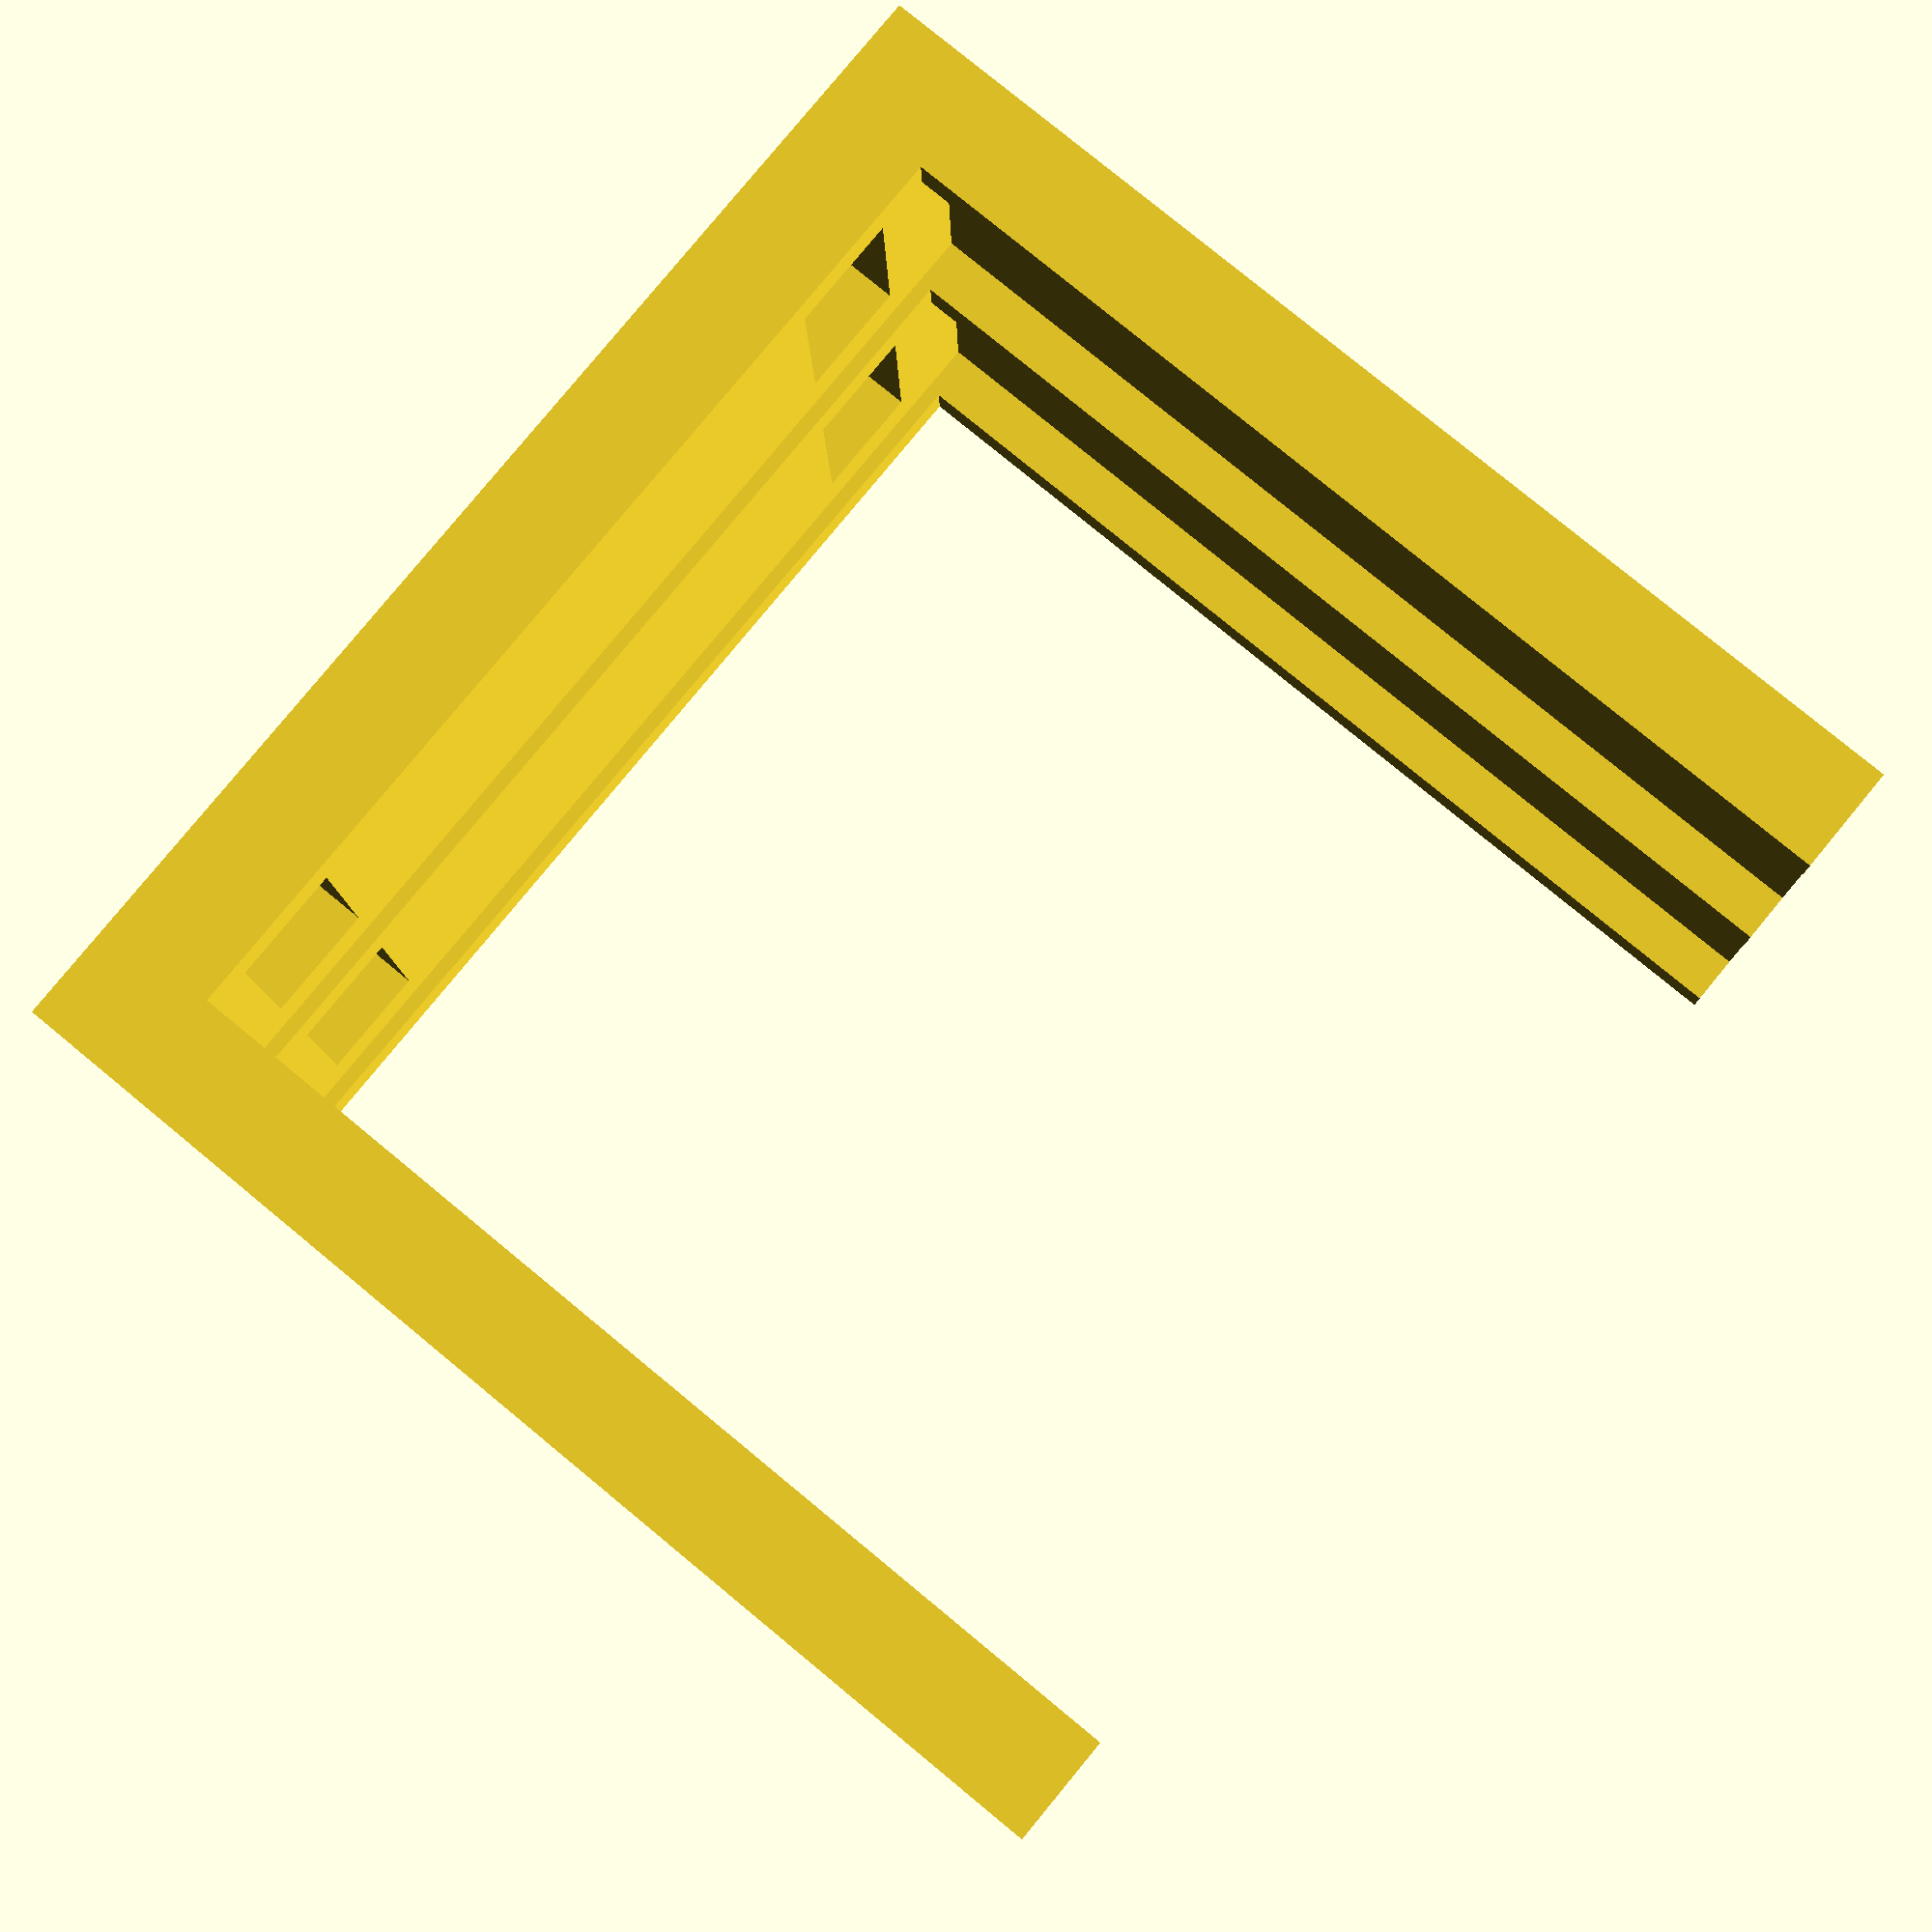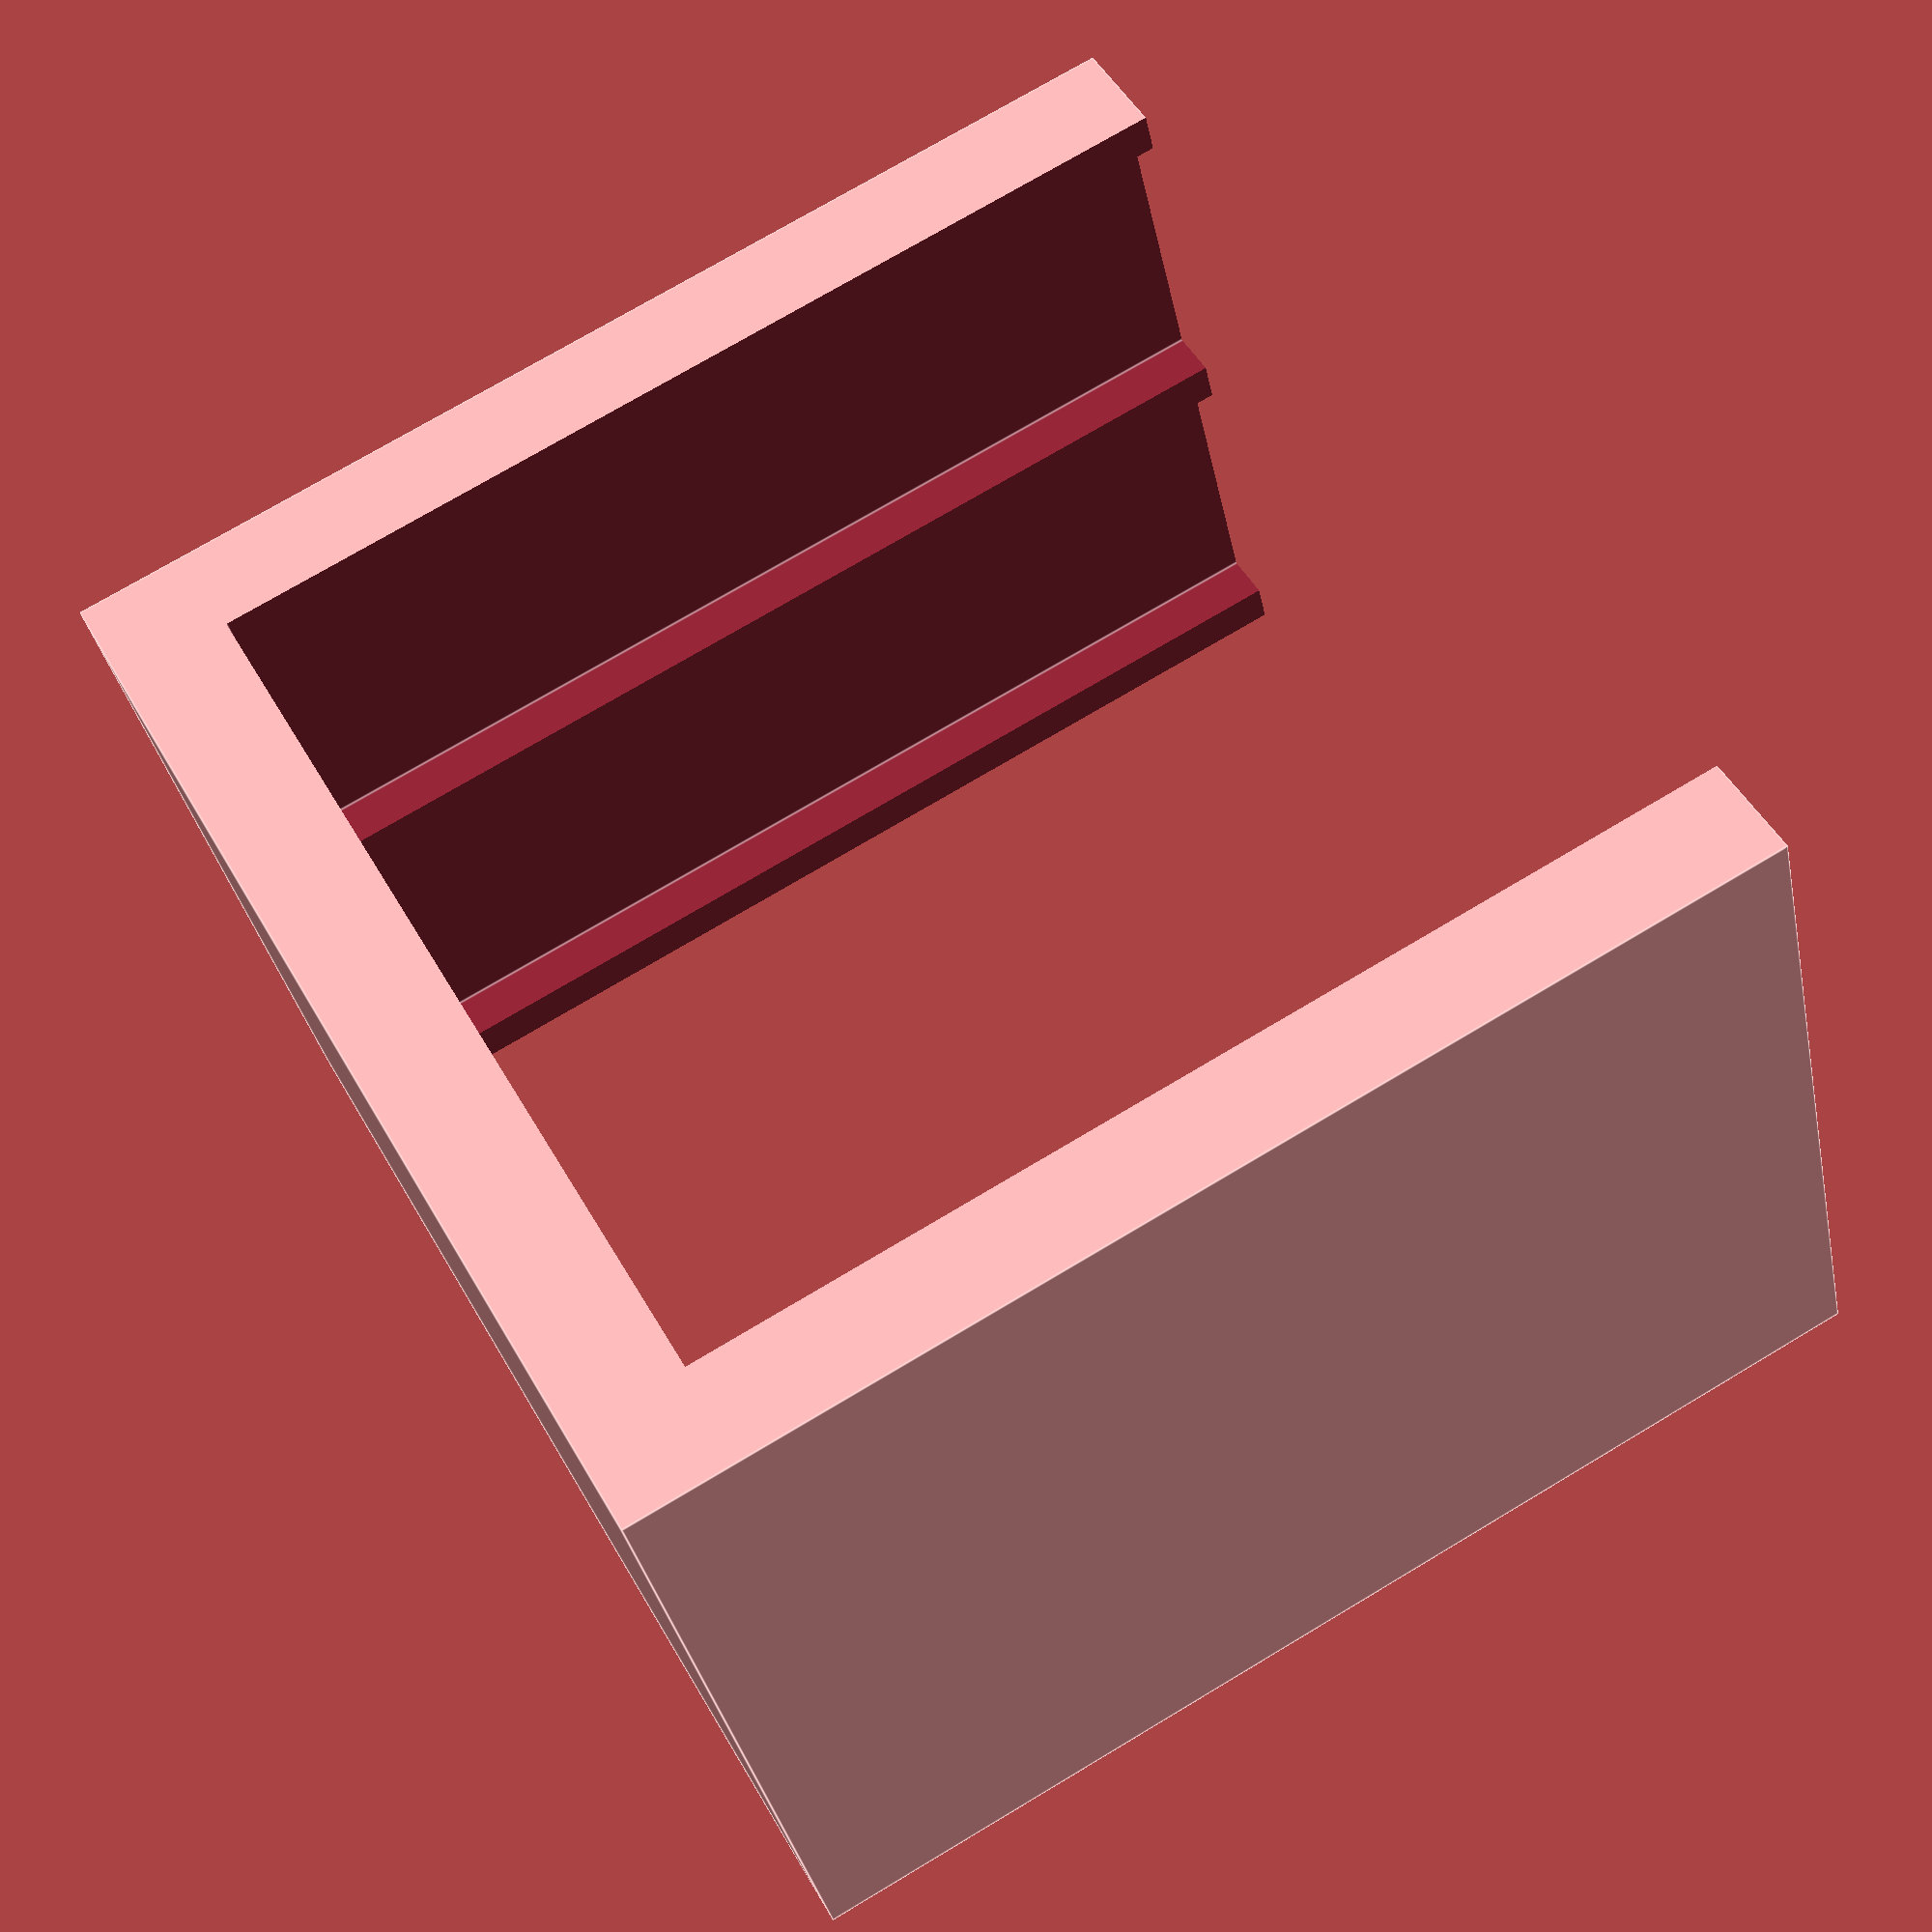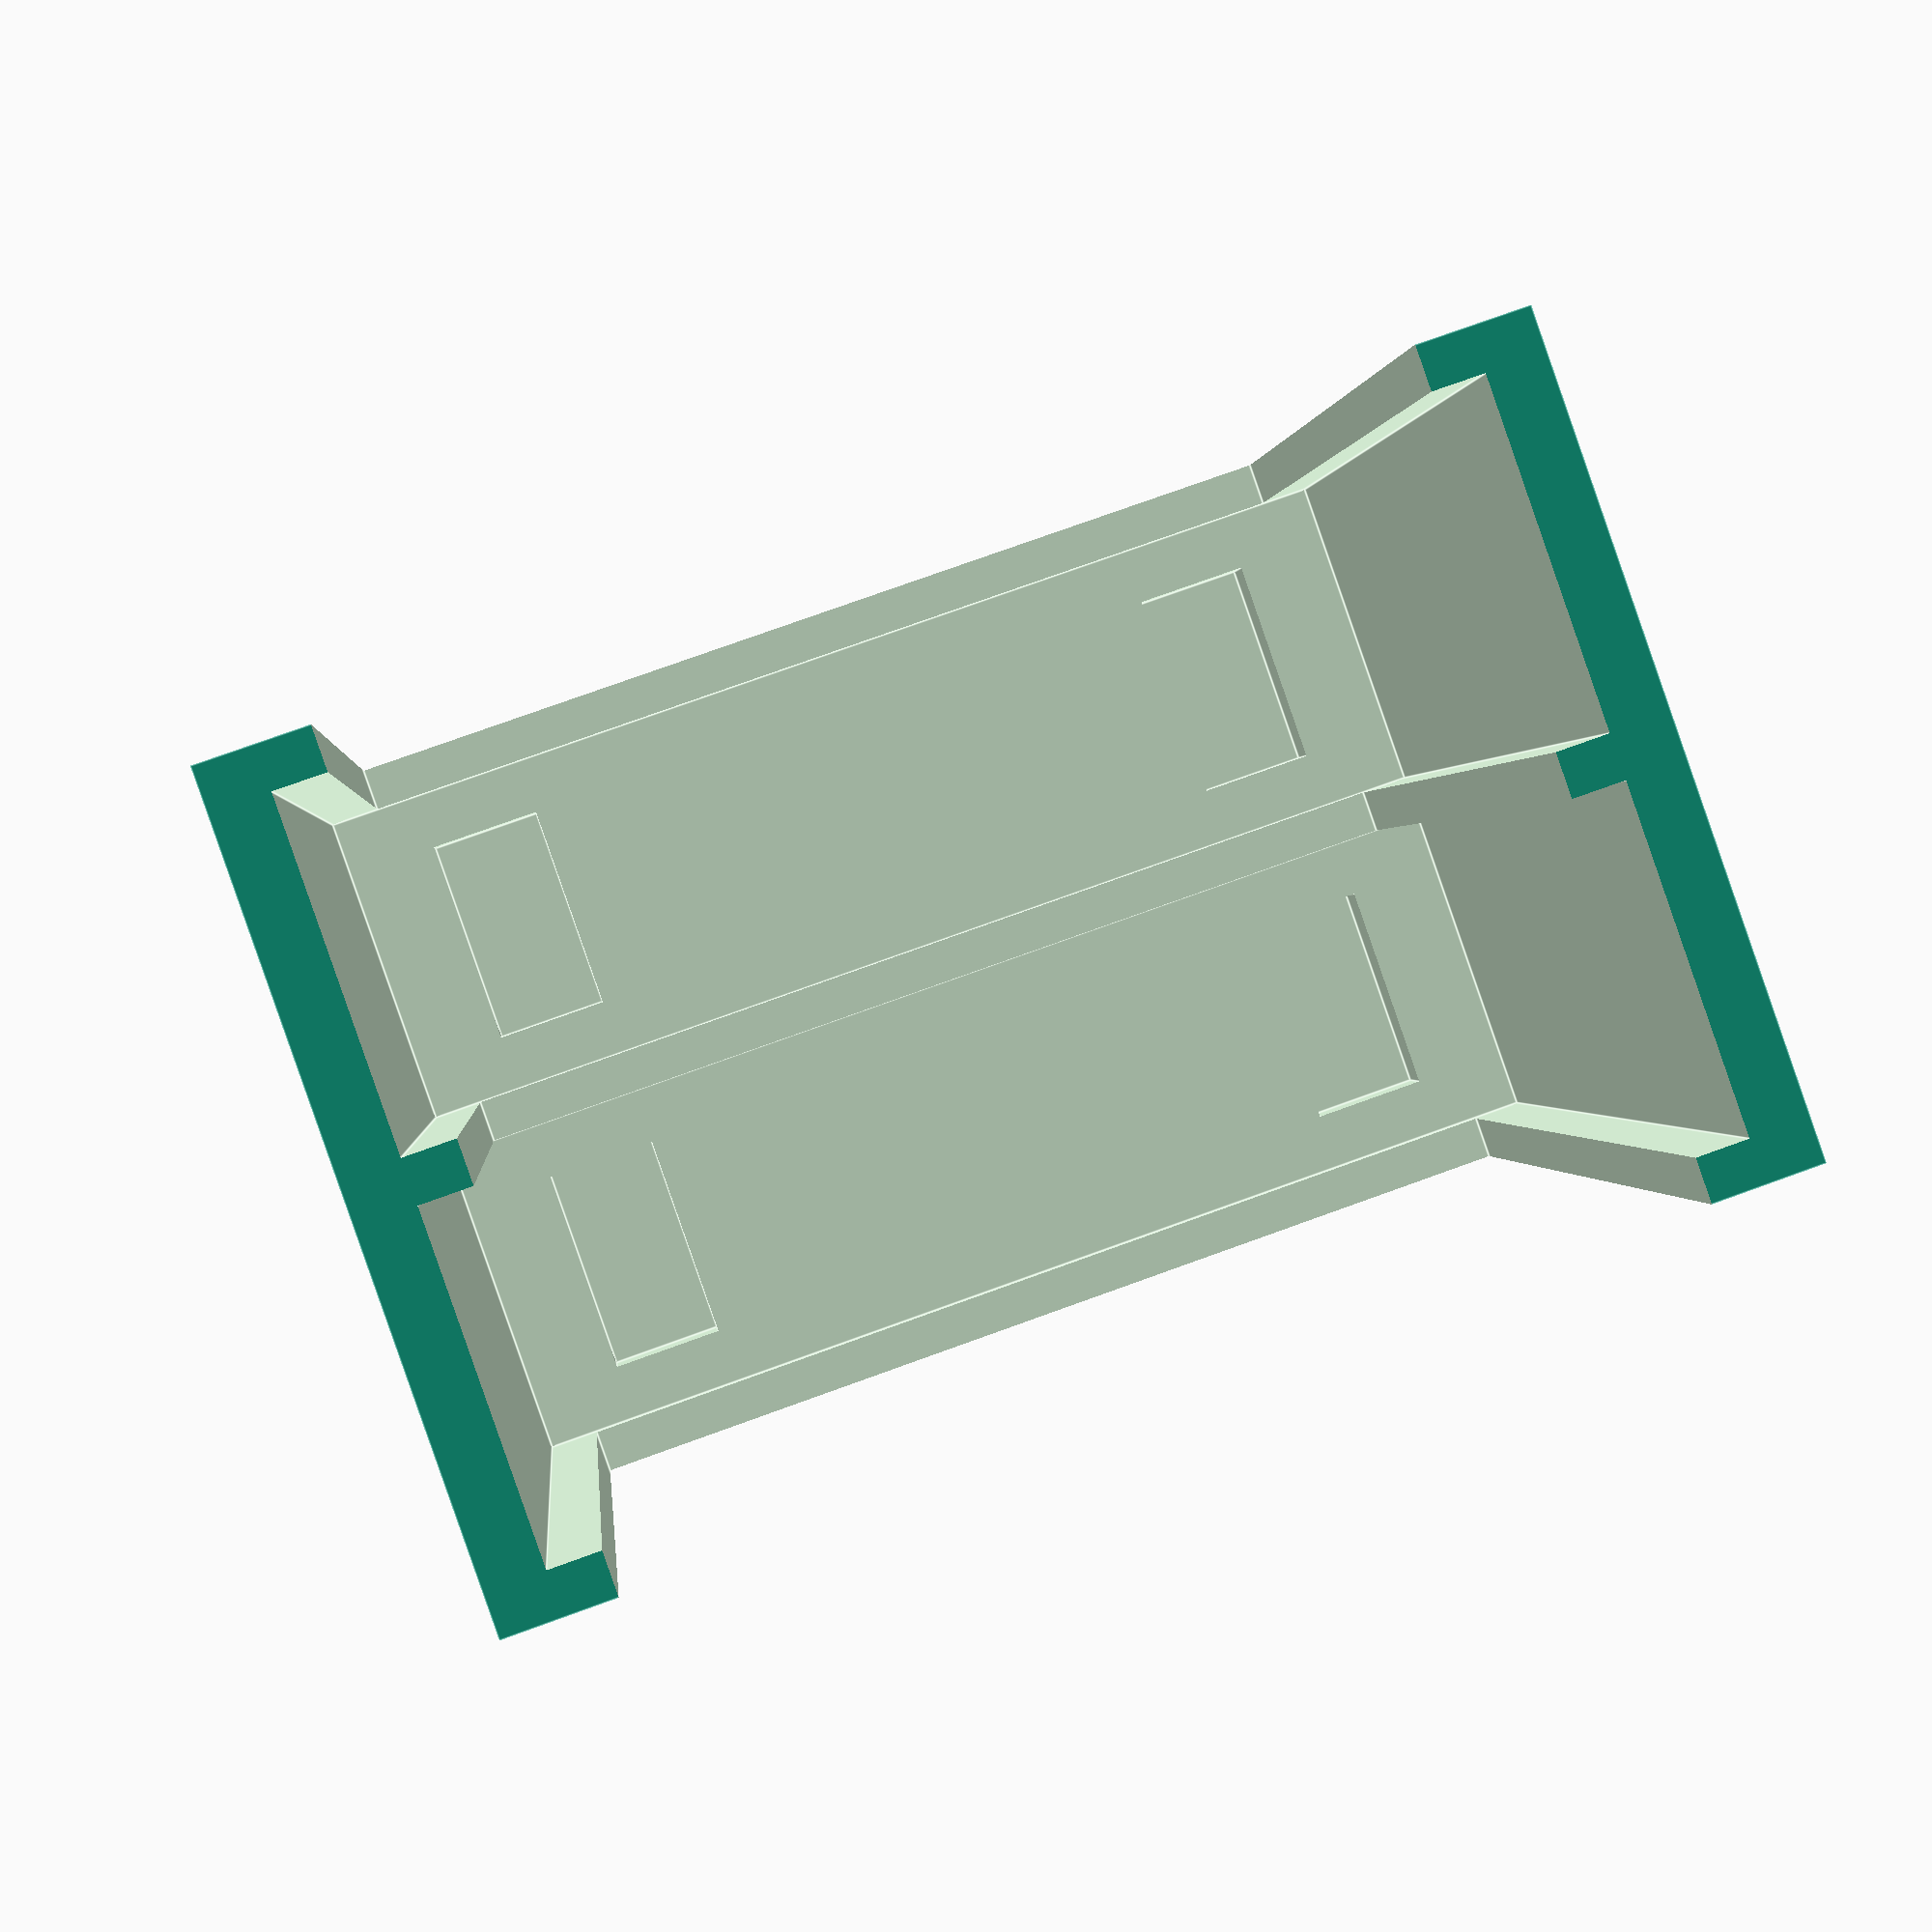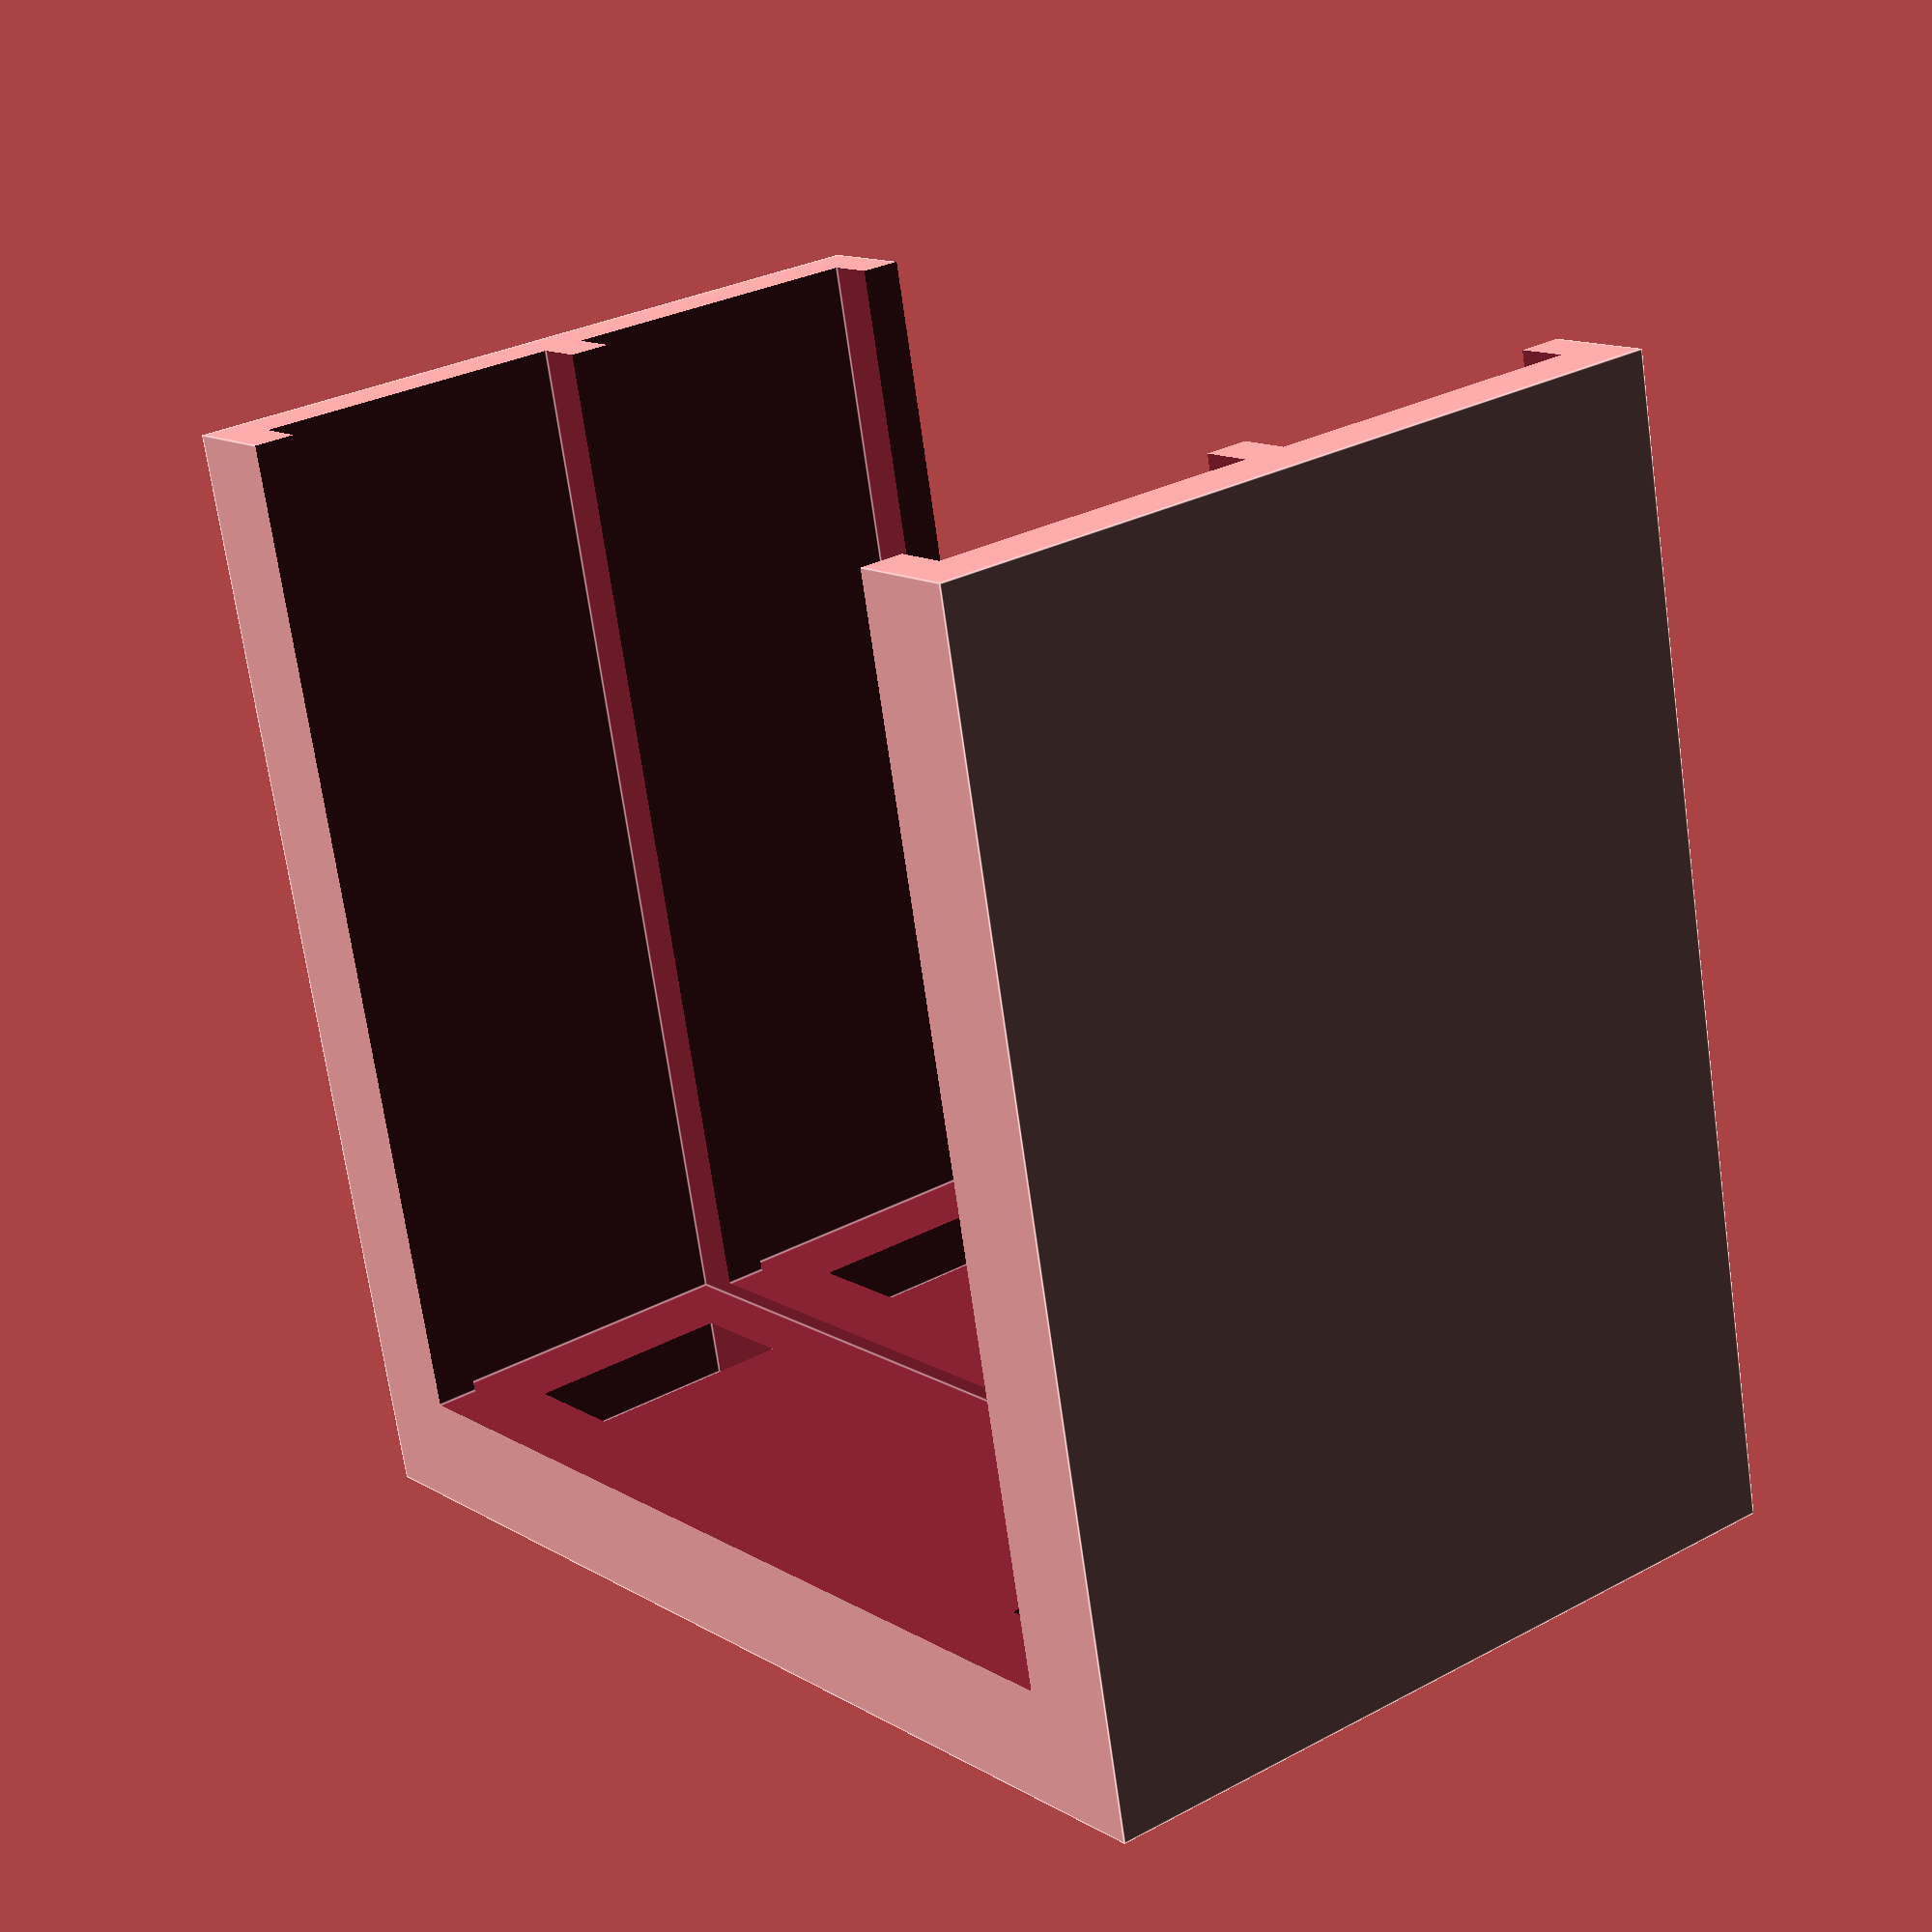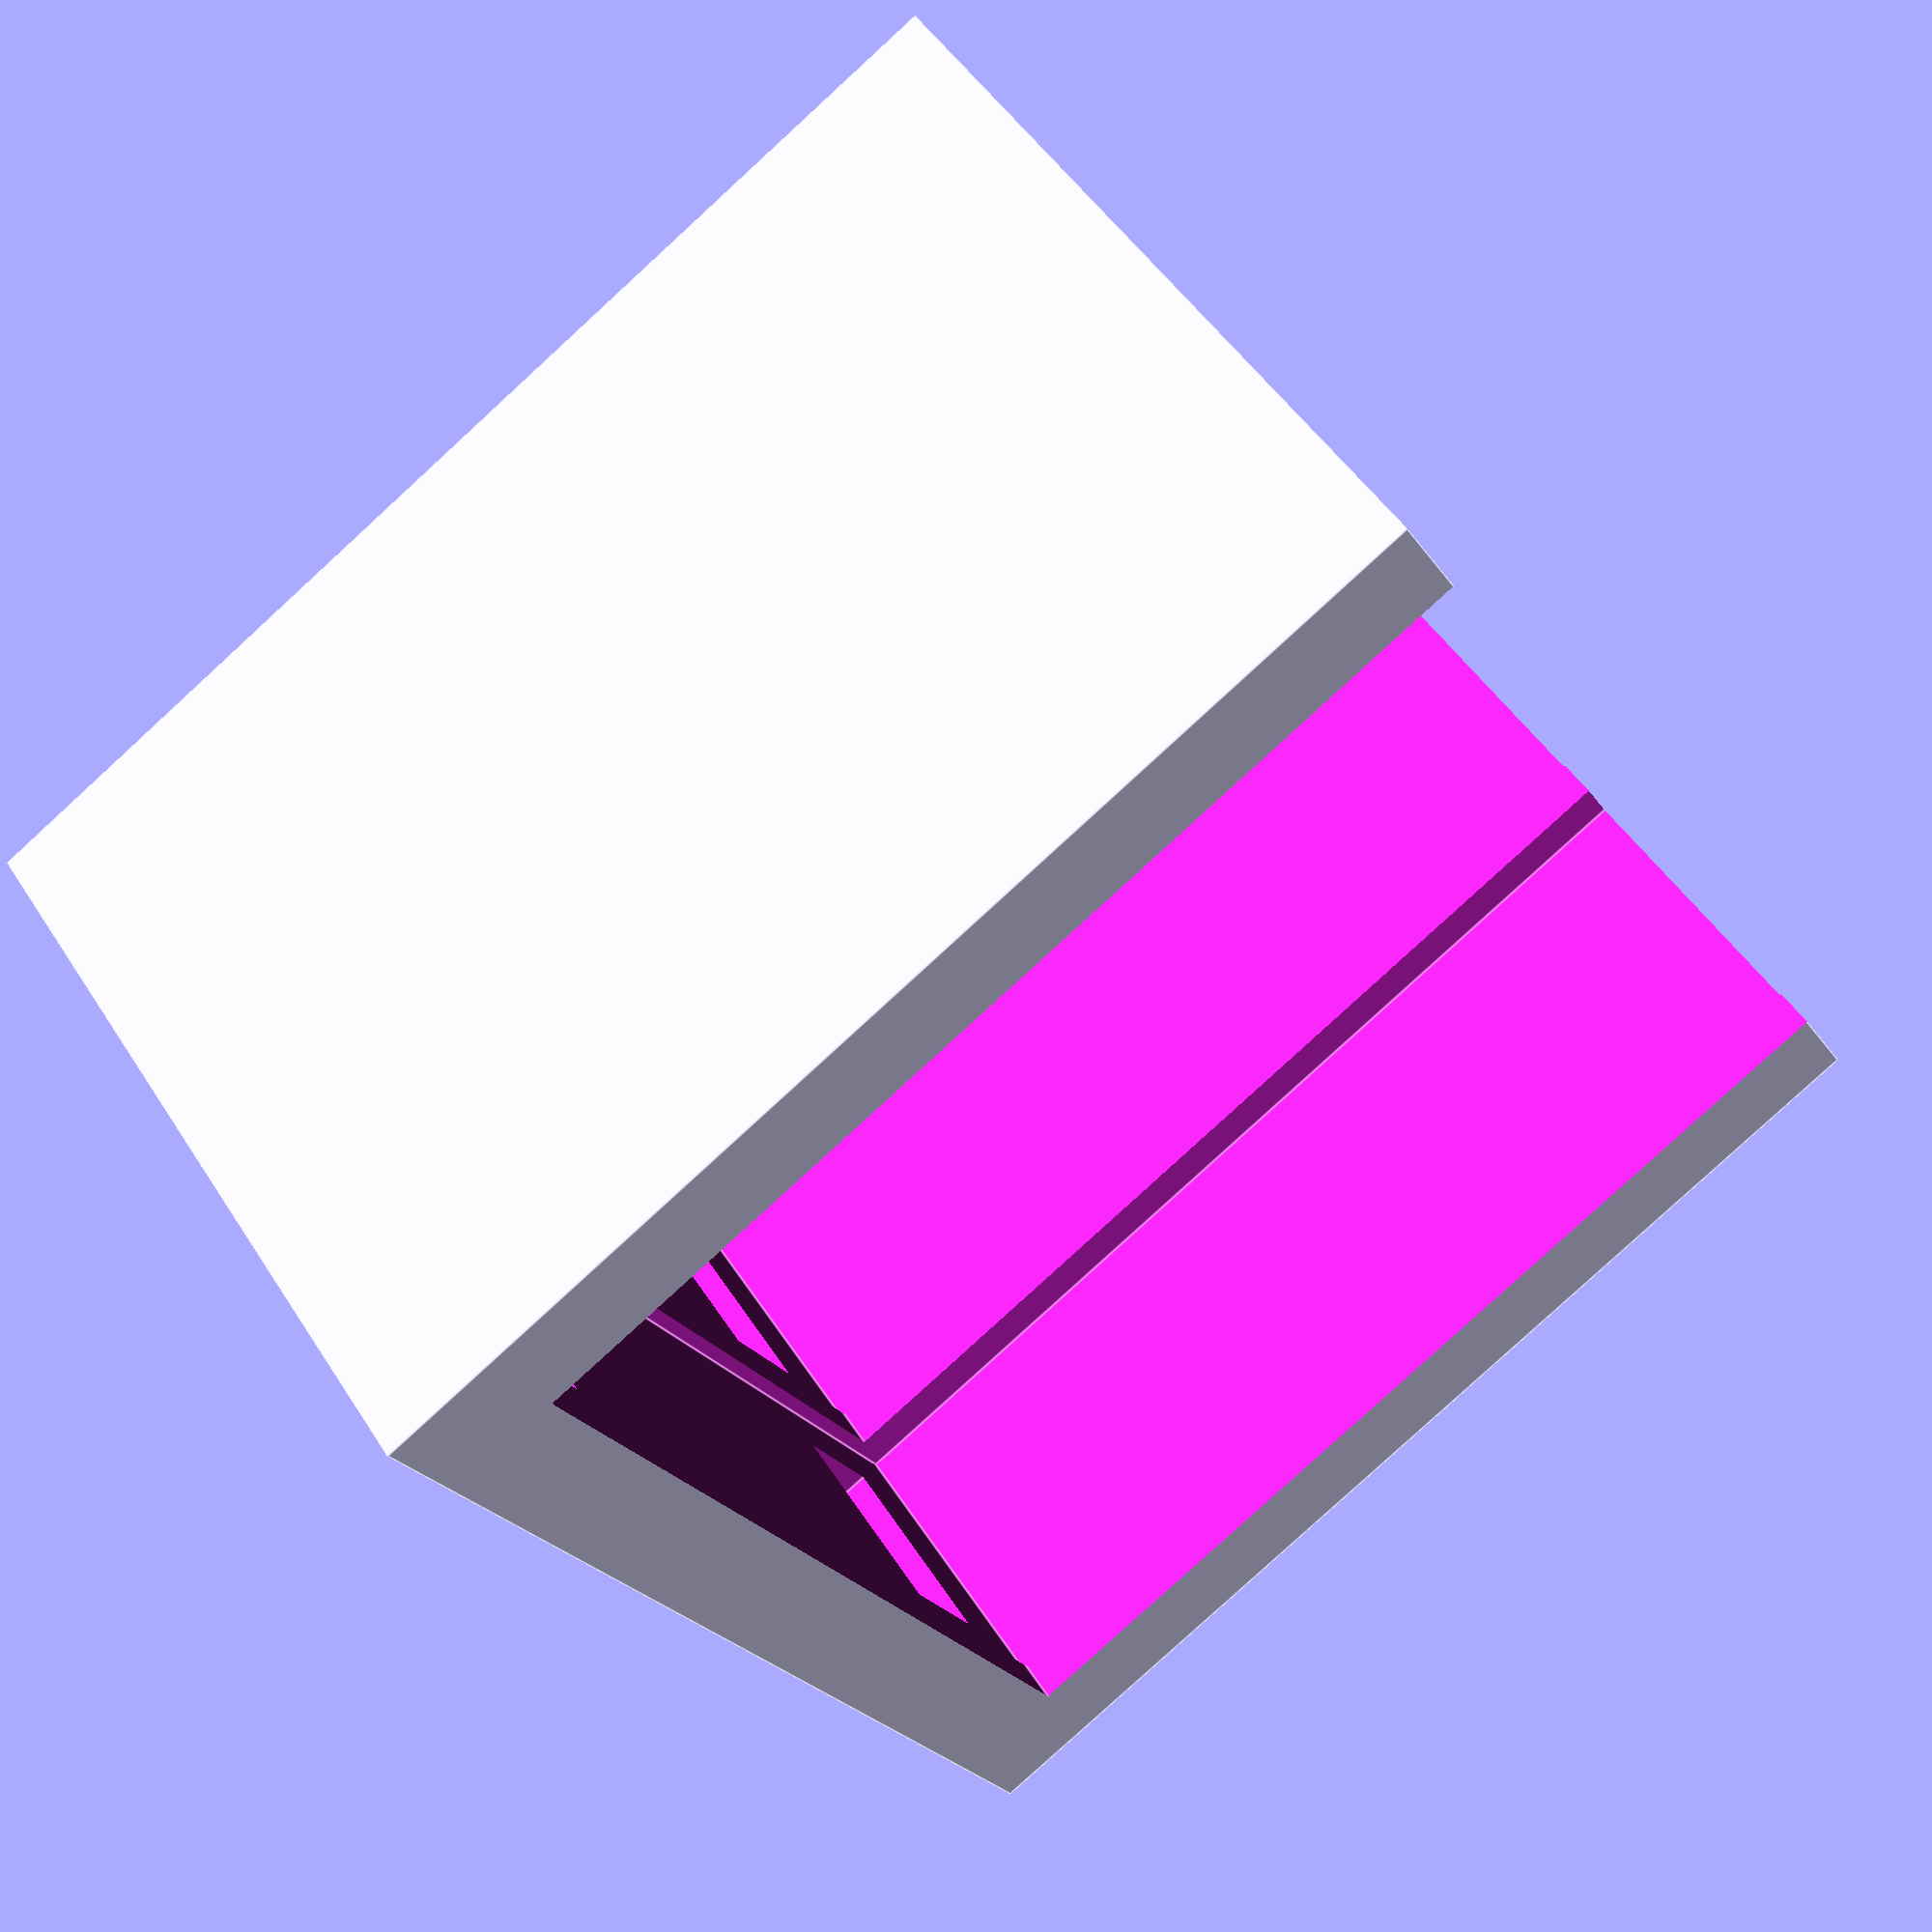
<openscad>
difference() {
    translate([0, 0, 20]) {
        cube([85, 55, 80], center=true);
    }
    // cooler 1
    translate([0, 13, 62]) {
        cube([77, 23, 150], center=true);
    }
    // heatpipe holes 1
    translate([28, 13, 3]) {
        cube([8, 15, 40], center=true);
    }
    translate([-28, 13, 3]) {
        cube([8, 15, 40], center=true);
    }
    
    // cooler 2
    translate([0, -13, 62]) {
        cube([77, 23, 150], center=true);
    }
    // heatpipe holes 2
    translate([28, -13, 3]) {
        cube([8, 15, 40], center=true);
    }
    translate([-28, -13, 3]) {
        cube([8, 15, 40], center=true);
    }    
    
    
    // flow channel
    translate([0, -13, 58]) {
        cube([70, 100, 140], center=true);
    }
}


</openscad>
<views>
elev=280.7 azim=358.5 roll=309.5 proj=p view=solid
elev=105.3 azim=22.8 roll=300.8 proj=p view=edges
elev=179.9 azim=160.7 roll=184.6 proj=p view=edges
elev=70.7 azim=52.4 roll=8.0 proj=p view=edges
elev=262.5 azim=310.2 roll=227.5 proj=p view=edges
</views>
